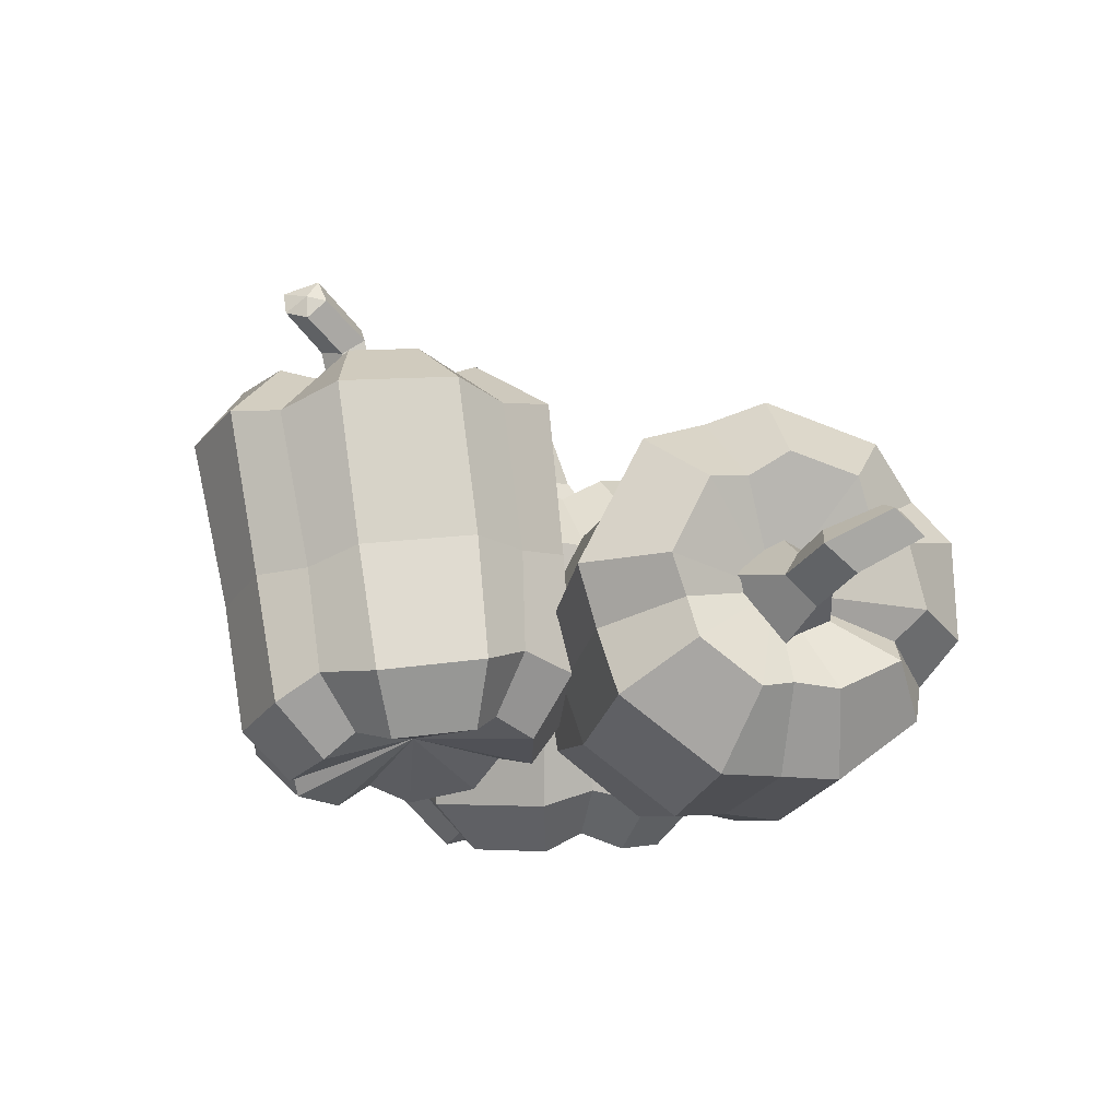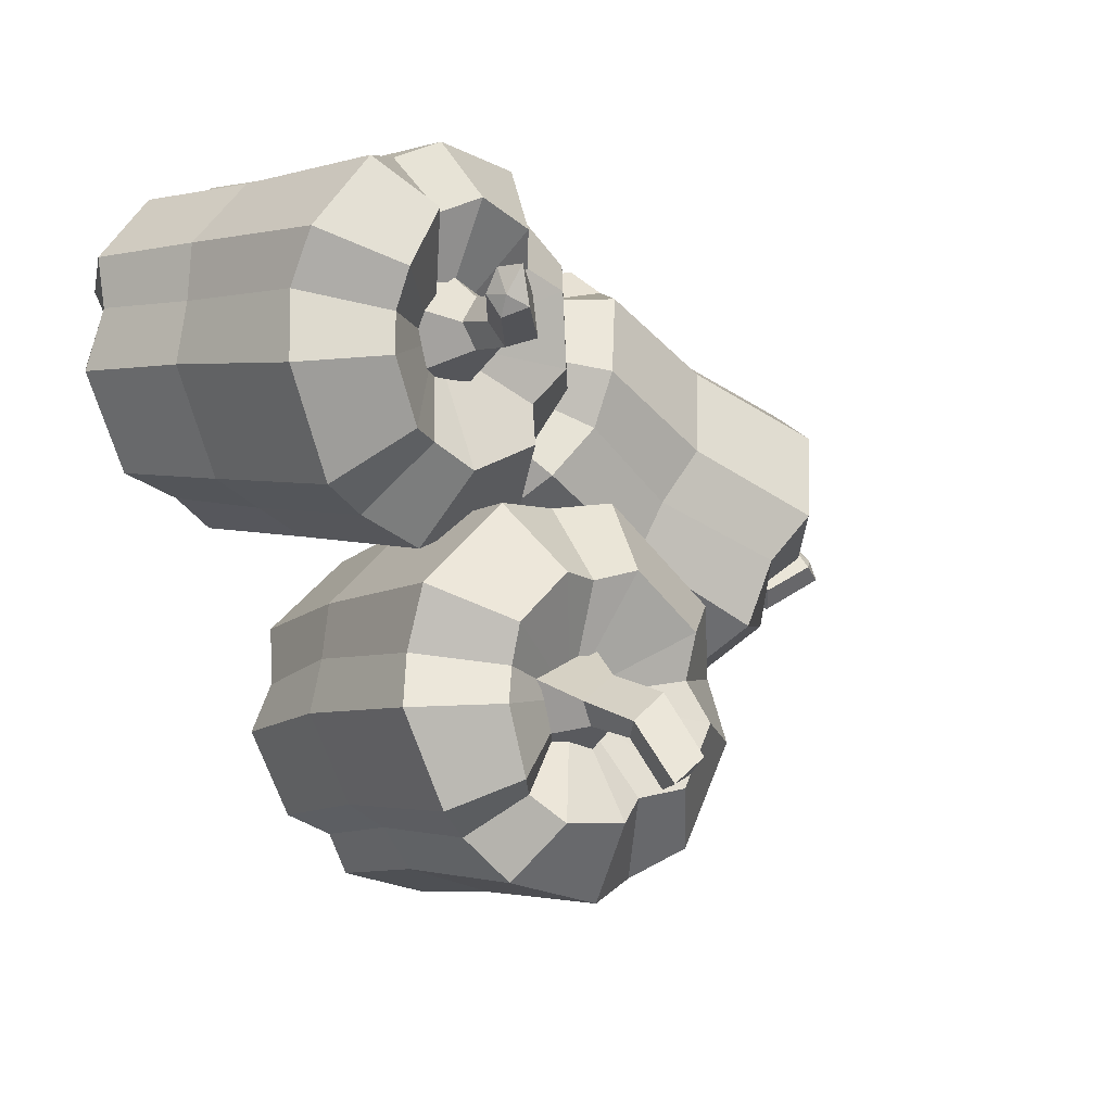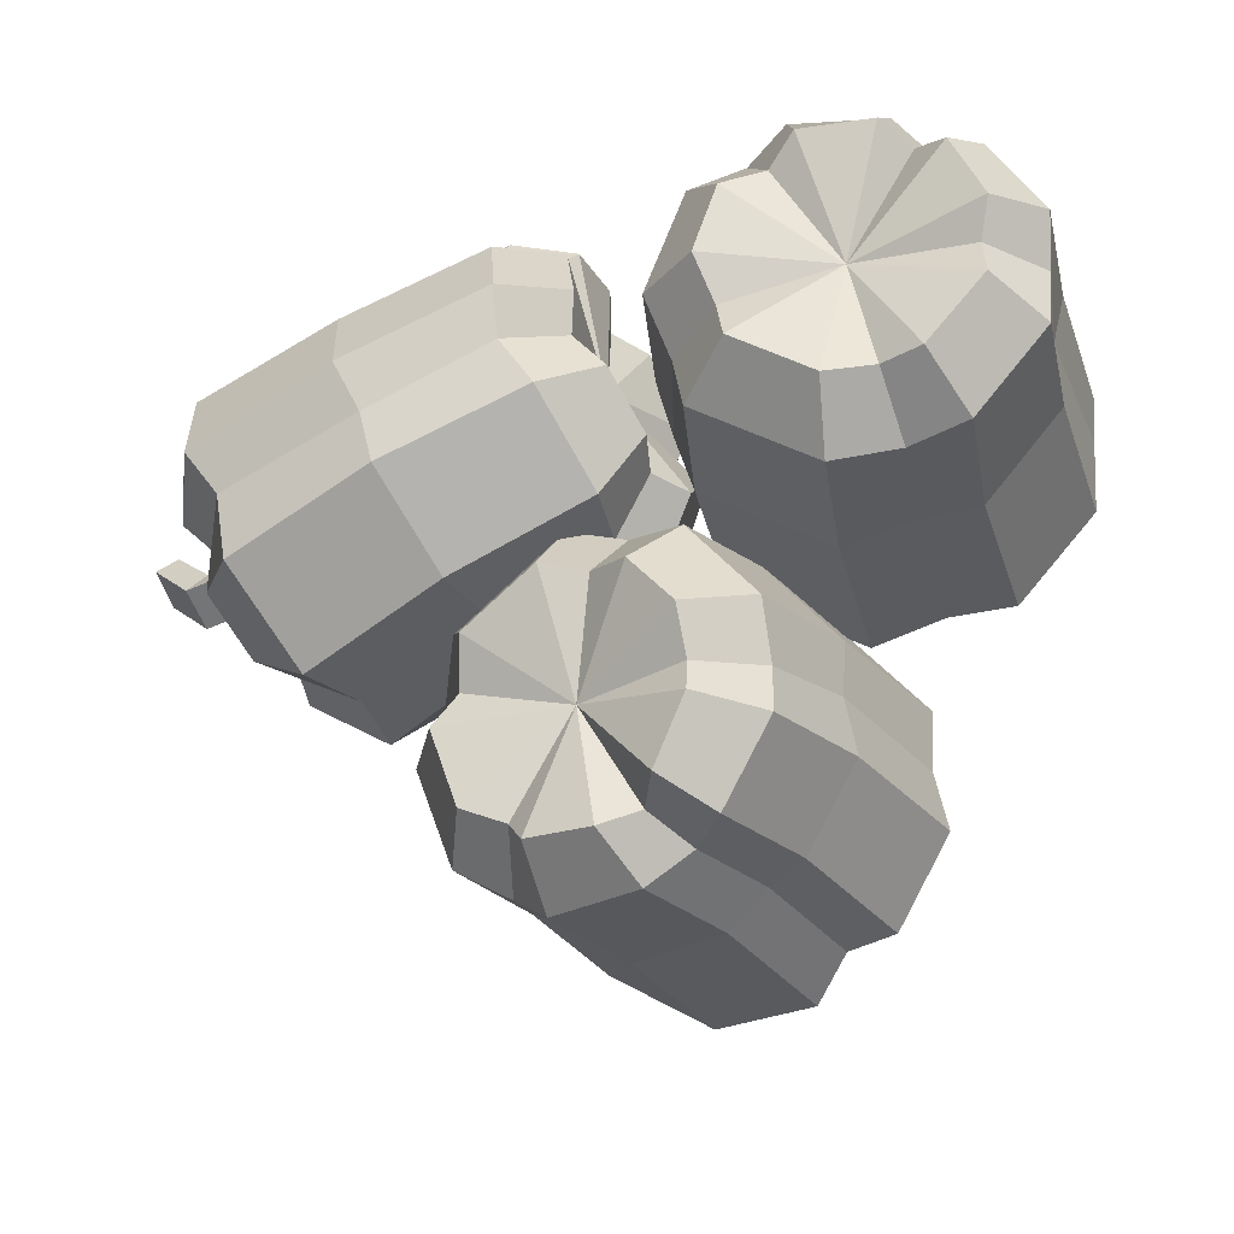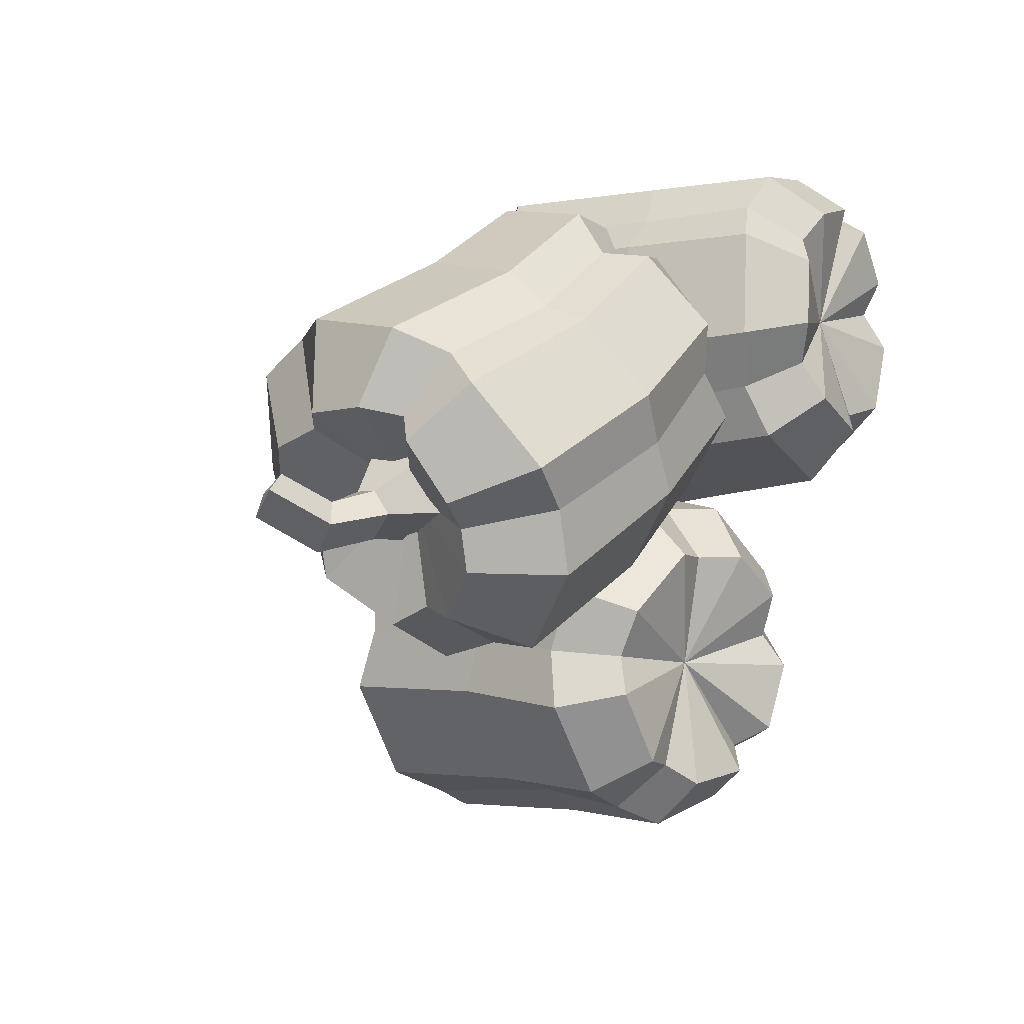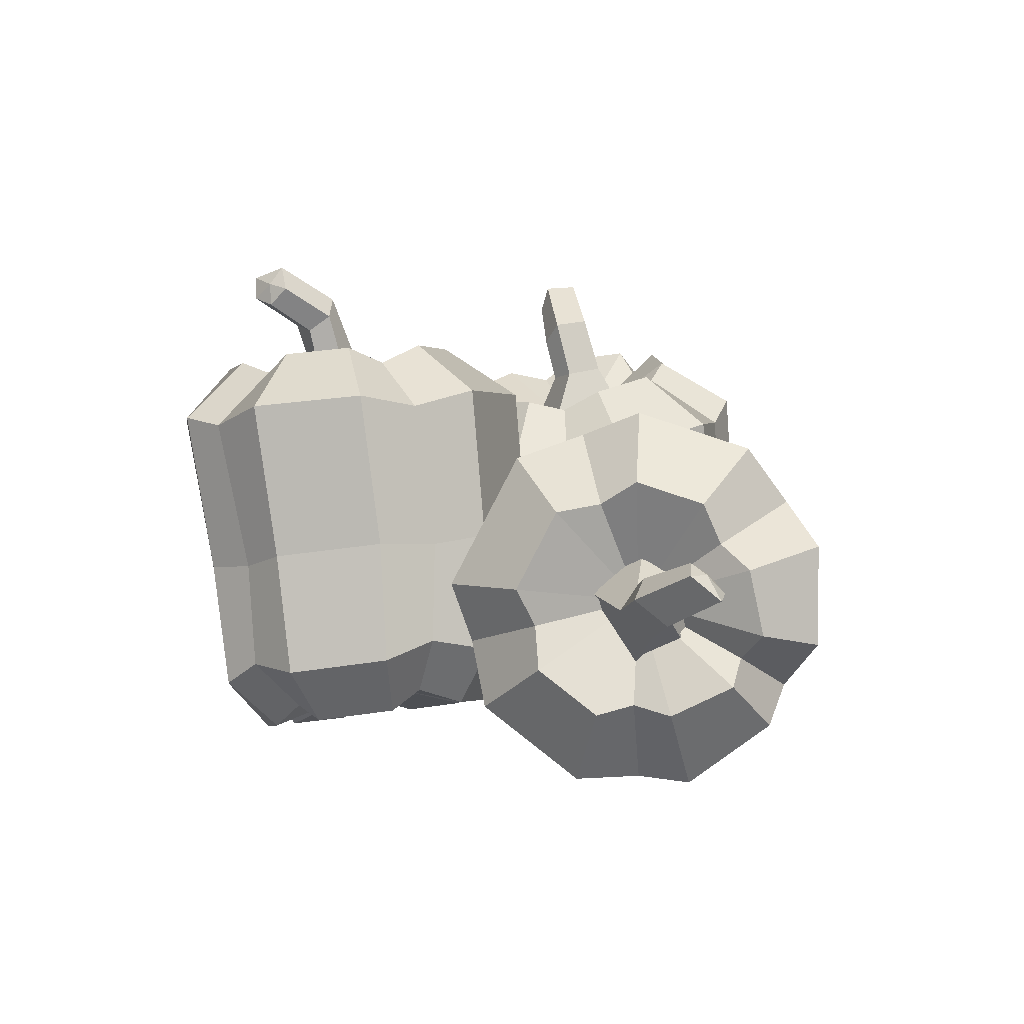
<metadata>
{"format":"obj","ext":"obj","renderer":"f3d","projection":"perspective","resolution":1024,"background":"white","views":[{"elev":-14.5,"azim":-125.5,"up":"+Y"},{"elev":-14.4,"azim":136.6,"up":"+Z"},{"elev":-19.9,"azim":21.7,"up":"+Z"},{"elev":9.3,"azim":-53.1,"up":"+Z"},{"elev":3.4,"azim":-105.0,"up":"+Y"}]}
</metadata>
<code>
v -9.392 7.089 2.254
v 0.9048 6.725 6.403
v -12.18 10.75 3.75
v -10.69 12.64 5.995
v -5.852 11.38 7.772
v -1.098 11.77 9.475
v 1.01 10.26 9.291
v -10.16 10.42 -1.092
v -7.439 12.26 -1.801
v -2.846 11.11 0.2732
v 1.69 11.43 2.315
v 3.039 9.955 4.057
v -10.36 4.799 -1.796
v -7.687 3.161 -3.091
v -2.673 2.443 -0.8794
v 2.061 3.116 1.38
v 3.242 4.101 3.524
v 0.4402 8.121 10.74
v -1.942 8.57 11.64
v -6.839 8.08 9.952
v -11.93 9.139 8.235
v -12.98 8.433 5.195
v 1.514 2.456 7.954
v -0.4396 0.7662 7.736
v -5.396 0 5.691
v -10.75 0.5705 3.758
v -12.28 3.253 2.528
v 2.549 2.582 5.31
v 0.923 0.7959 4.254
v -3.972 0.01996 2.15
v -9.182 0.6058 -0.01926
v -11.27 3.234 0.07935
v 3.562 7.122 2.727
v 2.49 7.215 0.2936
v -2.1 6.648 -1.953
v -6.867 7.629 -4.149
v -9.831 7.651 -2.479
v 2.028 11.13 6.668
v 0.2114 12.95 6.126
v -4.371 12.68 4.197
v -9.057 13.93 2.378
v -11.2 11.51 1.576
v -9.579 0.6796 2.229
v -0.3304 0.9356 5.962
v -11.18 3.536 1.506
v 1.343 2.715 6.56
v -4.509 0.1879 3.953
v -7.843 13.11 0.6024
v 0.3869 12.21 4.15
v -10.18 10.69 0.5638
v 1.836 10.46 5.316
v -3.433 11.81 2.246
v -10.91 10.71 7.403
v -2.063 10.03 10.43
v -11.95 9.298 4.486
v 0.1465 8.954 9.645
v -6.149 9.433 8.802
v -6.843 5.496 -3.359
v 1.724 5.309 0.74
v -9.607 6.303 -1.712
v 2.756 5.715 2.969
v -2.199 4.637 -1.423
v -9.716 4.522 1.8
v -8.883 7.501 0.4077
v -10.45 5.435 3.752
v -10.41 7.696 4.106
v -13.56 7.106 2.384
v -13.02 7.889 2.13
v -14.12 6.662 1.749
v -13.77 7.577 0.6602
v -13.12 8.245 1.207
v -9.574 9.005 2.374
v -11.99 5.984 1.869
v -11.96 6.612 2.601
v -11.7 7.562 2.455
v -11.54 7.866 1.512
v -11.6 6.991 0.8595
v -15.18 7.853 3.445
v -15.33 8.523 2.745
v -15.95 7.676 3.031
v -15.7 8.542 2.007
v -14.57 8.447 3.092
v -14.81 8.905 2.324
v -12.07 5.216 5.224
v -11.04 4.049 7.304
v -6.665 3.401 8.612
v -2.325 4.03 10.23
v -0.4659 4.673 10.05
v 0.7339 3.754 9.93
v -1.381 2.716 10.12
v -6.334 2.035 8.193
v -11.7 2.686 6.485
v -13.04 4.318 4.58
v 0.3327 5.702 10.98
v -1.938 5.369 11.57
v -6.875 4.771 9.767
v -12.16 5.604 8.142
v -13.32 6.126 5.583
v 8.526 13.01 5.202
v 10.26 2.195 7.037
v 12.2 15.47 3.248
v 14.9 13.62 2.838
v 15.23 7.977 4.085
v 15.89 3.609 4.768
v 14.59 1.58 5.748
v 7.809 14.25 0.6412
v 7.9 11.65 -1.485
v 8.576 6.201 -0.1494
v 9.5 1.996 0.8071
v 9.89 0.4108 2.893
v 4.074 14.64 4.883
v 1.722 12.24 5.294
v 2.695 6.345 6.321
v 3.97 1.904 7.091
v 6.105 0.3839 7.395
v 14.63 1.945 8.367
v 15.95 4.148 8.687
v 15.26 8.657 8.102
v 14.9 14.54 7.078
v 12.17 16.07 6.03
v 9.005 1.413 11.38
v 8.14 3.402 12.8
v 7.016 8.03 12.24
v 6.233 14.22 11.52
v 6.972 15.88 8.738
v 6.787 0.8082 9.705
v 5.142 2.608 10.71
v 3.958 7.184 10.12
v 2.971 13.26 9.242
v 4.833 15.27 7.297
v 7.13 0.1474 4.436
v 5.357 1.59 3.073
v 4.133 5.886 2.212
v 3.287 11.53 0.9585
v 5.066 14.19 2.11
v 12.82 0.9771 3.474
v 13.66 2.829 1.813
v 12.87 7.062 0.8819
v 12.46 12.56 -0.3838
v 10.73 14.84 1.326
v 4.892 13.3 10.48
v 6.781 3.572 11.65
v 6.15 14.95 7.844
v 8.045 1.798 10.39
v 5.59 7.427 11.04
v 10.39 11.65 -0.8027
v 11.62 2.98 1.294
v 9.307 14 1.353
v 11.37 1.391 3.277
v 10.66 6.458 0.427
v 14.97 13.64 5.235
v 15.81 4.437 6.81
v 11.95 15.15 4.839
v 14.26 2.396 7.086
v 15 8.137 6.287
v 2.713 11.41 3.157
v 4.743 2.305 4.953
v 4.892 13.86 3.633
v 6.638 0.9264 5.792
v 3.434 5.93 4.172
v 6.745 13.44 7.084
v 7.191 12.8 3.785
v 8.949 13.85 7.489
v 10.51 13.71 5.824
v 9.221 17.11 5.585
v 9.383 16.6 4.755
v 8.529 17.76 5.636
v 8.118 17.58 4.244
v 8.851 16.84 3.951
v 9.737 13.14 3.708
v 7.947 15.65 6.096
v 8.894 15.5 5.99
v 9.279 15.26 5.105
v 8.663 15.24 4.312
v 7.646 15.41 4.669
v 10.73 18.52 5.693
v 10.56 18.77 4.759
v 10.4 19.35 5.664
v 10.03 19.26 4.357
v 10.7 17.98 4.959
v 10.37 18.33 4.168
v 10.24 15.21 8.623
v 11.13 13.89 10.67
v 11.49 8.768 11.18
v 12.28 4.818 11.66
v 12.24 3.002 10.89
v 11.45 1.85 11.48
v 11.31 3.924 12.61
v 10.33 8.529 12.05
v 9.778 14.69 11.39
v 9.346 16.29 9.075
v 13.46 2.051 10.5
v 14.08 4.204 11.28
v 13.24 8.772 10.72
v 12.84 14.84 9.953
v 11.23 16.38 8.173
v 3.095 13.77 -6.106
v 1.523 2.807 -5.278
v 0.1251 16.14 -9.097
v -1.951 14.14 -10.68
v -2.242 8.413 -9.892
v -2.907 4.009 -9.503
v -1.855 1.993 -8.237
v -0.1237 16.5 -3.862
v -2.499 14.73 -2.265
v -2.848 9.111 -1.862
v -3.379 4.733 -1.86
v -2.15 2.523 -2.648
v 5.39 16.07 -2.636
v 6.41 14.04 -0.1189
v 5.562 8.055 0.293
v 4.648 3.463 0.1432
v 3.521 1.623 -1.374
v 0.4019 1.488 -9.52
v 0.4732 3.248 -11.41
v 1.26 7.754 -11.87
v 1.808 13.64 -12.8
v 2.605 15.82 -10.46
v 5.634 0.8716 -5.879
v 7.674 2.406 -6.33
v 8.731 7.081 -6.457
v 9.802 13.22 -7.248
v 7.441 15.55 -7.144
v 5.21 1.176 -3.084
v 7.249 2.785 -2.634
v 8.301 7.431 -2.681
v 9.319 13.55 -3.2
v 7.171 15.77 -4.517
v 0.4717 2.197 -0.8903
v 0.5117 4.25 0.8023
v 1.292 8.727 0.9897
v 1.835 14.53 0.6396
v 2.467 16.38 -2.143
v -3.006 2.426 -5.56
v -4.44 4.563 -6.088
v -3.945 8.939 -6.217
v -3.665 14.55 -6.9
v -0.8888 16.39 -6.823
v 9.406 12.89 -5.387
v 7.424 3.138 -4.72
v 6.907 15.09 -5.787
v 5.366 1.692 -4.741
v 8.308 7.117 -4.544
v -3.169 14.15 -4.688
v -3.823 5.178 -4.16
v -0.3262 15.82 -5.378
v -2.362 3.094 -4.357
v -3.349 8.853 -3.963
v 0.03113 13.38 -11.8
v -0.9774 4.14 -10.56
v 1.525 15.37 -9.479
v -0.3931 2.377 -8.771
v -0.2434 7.89 -10.7
v 3.945 13.8 0.2045
v 2.547 4.408 0.3016
v 3.769 15.62 -2.566
v 2.02 2.564 -1.286
v 3.299 8.245 0.7184
v 5.656 13.84 -5.531
v 2.524 14.22 -4.287
v 4.979 13.75 -7.703
v 2.769 13.93 -8.273
v 3.921 17.37 -8.039
v 3.037 17.14 -7.672
v 4.446 18.07 -7.66
v 3.443 18.41 -6.65
v 2.677 17.71 -6.936
v 1.26 14.19 -6.525
v 4.685 16.04 -6.759
v 4.091 15.79 -7.476
v 3.104 15.79 -7.349
v 2.741 16.12 -6.473
v 3.586 16.32 -5.811
v 3.553 18.44 -9.78
v 2.903 18.99 -9.302
v 3.865 19.27 -9.724
v 2.933 19.65 -8.808
v 2.838 18.16 -9.275
v 2.41 18.8 -8.75
v 5.571 14.47 -9.694
v 6.579 12.44 -10.96
v 5.758 7.437 -10.03
v 4.945 3.472 -9.773
v 3.936 2.028 -8.879
v 4.589 0.8785 -8.139
v 6.038 2.477 -9.104
v 7.015 7.111 -9.345
v 8.017 13.17 -10.35
v 6.623 15.47 -9.433
v 2.8 1.079 -9.483
v 3.604 2.748 -10.96
v 4.5 7.326 -11.32
v 5.311 13.3 -12.38
v 4.944 15.56 -10.67
f 16 29 30 15
f 17 28 29 16
f 3 4 41 42
f 86 87 95 96
f 87 88 94 95
f 8 9 36 37
f 6 39 40 5
f 7 38 39 6
f 13 14 31 32
f 11 34 35 10
f 12 33 34 11
f 5 40 41 4
f 85 86 96 97
f 15 30 31 14
f 10 35 36 9
f 2 38 7
f 2 94 88
f 2 28 17
f 2 33 12
f 2 23 46
f 46 28 2
f 43 26 27 45
f 25 26 43 47
f 24 25 47 44
f 23 24 44 46
f 1 32 45
f 45 27 1
f 44 29 28 46
f 47 30 29 44
f 43 31 30 47
f 32 31 43 45
f 84 85 97 98
f 1 98 22
f 2 12 51
f 51 38 2
f 48 9 8 50
f 10 9 48 52
f 11 10 52 49
f 12 11 49 51
f 50 8 1
f 49 39 38 51
f 52 40 39 49
f 48 41 40 52
f 42 41 48 50
f 1 42 50
f 3 42 1
f 2 7 56
f 56 18 2
f 53 4 3 55
f 5 4 53 57
f 6 5 57 54
f 7 6 54 56
f 55 3 1
f 54 19 18 56
f 57 20 19 54
f 53 21 20 57
f 22 21 53 55
f 1 22 55
f 8 37 1
f 13 32 1
f 2 17 61
f 61 33 2
f 58 14 13 60
f 15 14 58 62
f 16 15 62 59
f 17 16 59 61
f 60 13 1
f 59 34 33 61
f 62 35 34 59
f 58 36 35 62
f 37 36 58 60
f 1 37 60
f 74 75 68 67
f 78 79 80
f 69 70 77 73
f 76 77 70 71
f 69 73 74 67
f 75 76 71 68
f 80 79 81
f 74 73 63 65
f 65 66 75 74
f 72 76 75 66
f 64 77 76 72
f 73 77 64 63
f 79 82 83
f 81 79 83
f 78 82 79
f 69 67 78 80
f 70 69 80 81
f 68 71 83 82
f 71 70 81 83
f 67 68 82 78
f 27 93 1
f 27 26 92 93
f 25 91 92 26
f 24 90 91 25
f 23 89 90 24
f 2 88 89
f 90 89 88 87
f 91 90 87 86
f 92 91 86 85
f 93 92 85 84
f 95 94 18 19
f 96 95 19 20
f 97 96 20 21
f 98 97 21 22
f 2 89 23
f 2 18 94
f 1 93 84
f 1 84 98
f 114 127 128 113
f 115 126 127 114
f 101 102 139 140
f 184 185 193 194
f 185 186 192 193
f 106 107 134 135
f 104 137 138 103
f 105 136 137 104
f 111 112 129 130
f 109 132 133 108
f 110 131 132 109
f 103 138 139 102
f 183 184 194 195
f 113 128 129 112
f 108 133 134 107
f 100 136 105
f 100 192 186
f 100 126 115
f 100 131 110
f 100 121 144
f 144 126 100
f 141 124 125 143
f 123 124 141 145
f 122 123 145 142
f 121 122 142 144
f 99 130 143
f 143 125 99
f 142 127 126 144
f 145 128 127 142
f 141 129 128 145
f 130 129 141 143
f 182 183 195 196
f 99 196 120
f 100 110 149
f 149 136 100
f 146 107 106 148
f 108 107 146 150
f 109 108 150 147
f 110 109 147 149
f 148 106 99
f 147 137 136 149
f 150 138 137 147
f 146 139 138 150
f 140 139 146 148
f 99 140 148
f 101 140 99
f 100 105 154
f 154 116 100
f 151 102 101 153
f 103 102 151 155
f 104 103 155 152
f 105 104 152 154
f 153 101 99
f 152 117 116 154
f 155 118 117 152
f 151 119 118 155
f 120 119 151 153
f 99 120 153
f 106 135 99
f 111 130 99
f 100 115 159
f 159 131 100
f 156 112 111 158
f 113 112 156 160
f 114 113 160 157
f 115 114 157 159
f 158 111 99
f 157 132 131 159
f 160 133 132 157
f 156 134 133 160
f 135 134 156 158
f 99 135 158
f 172 173 166 165
f 176 177 178
f 167 168 175 171
f 174 175 168 169
f 167 171 172 165
f 173 174 169 166
f 178 177 179
f 172 171 161 163
f 163 164 173 172
f 170 174 173 164
f 162 175 174 170
f 171 175 162 161
f 177 180 181
f 179 177 181
f 176 180 177
f 167 165 176 178
f 168 167 178 179
f 166 169 181 180
f 169 168 179 181
f 165 166 180 176
f 125 191 99
f 125 124 190 191
f 123 189 190 124
f 122 188 189 123
f 121 187 188 122
f 100 186 187
f 188 187 186 185
f 189 188 185 184
f 190 189 184 183
f 191 190 183 182
f 193 192 116 117
f 194 193 117 118
f 195 194 118 119
f 196 195 119 120
f 100 187 121
f 100 116 192
f 99 191 182
f 99 182 196
f 212 225 226 211
f 213 224 225 212
f 199 200 237 238
f 282 283 291 292
f 283 284 290 291
f 204 205 232 233
f 202 235 236 201
f 203 234 235 202
f 209 210 227 228
f 207 230 231 206
f 208 229 230 207
f 201 236 237 200
f 281 282 292 293
f 211 226 227 210
f 206 231 232 205
f 198 234 203
f 198 290 284
f 198 224 213
f 198 229 208
f 198 219 242
f 242 224 198
f 239 222 223 241
f 221 222 239 243
f 220 221 243 240
f 219 220 240 242
f 197 228 241
f 241 223 197
f 240 225 224 242
f 243 226 225 240
f 239 227 226 243
f 228 227 239 241
f 280 281 293 294
f 197 294 218
f 198 208 247
f 247 234 198
f 244 205 204 246
f 206 205 244 248
f 207 206 248 245
f 208 207 245 247
f 246 204 197
f 245 235 234 247
f 248 236 235 245
f 244 237 236 248
f 238 237 244 246
f 197 238 246
f 199 238 197
f 198 203 252
f 252 214 198
f 249 200 199 251
f 201 200 249 253
f 202 201 253 250
f 203 202 250 252
f 251 199 197
f 250 215 214 252
f 253 216 215 250
f 249 217 216 253
f 218 217 249 251
f 197 218 251
f 204 233 197
f 209 228 197
f 198 213 257
f 257 229 198
f 254 210 209 256
f 211 210 254 258
f 212 211 258 255
f 213 212 255 257
f 256 209 197
f 255 230 229 257
f 258 231 230 255
f 254 232 231 258
f 233 232 254 256
f 197 233 256
f 270 271 264 263
f 274 275 276
f 265 266 273 269
f 272 273 266 267
f 265 269 270 263
f 271 272 267 264
f 276 275 277
f 270 269 259 261
f 261 262 271 270
f 268 272 271 262
f 260 273 272 268
f 269 273 260 259
f 275 278 279
f 277 275 279
f 274 278 275
f 265 263 274 276
f 266 265 276 277
f 264 267 279 278
f 267 266 277 279
f 263 264 278 274
f 223 289 197
f 223 222 288 289
f 221 287 288 222
f 220 286 287 221
f 219 285 286 220
f 198 284 285
f 286 285 284 283
f 287 286 283 282
f 288 287 282 281
f 289 288 281 280
f 291 290 214 215
f 292 291 215 216
f 293 292 216 217
f 294 293 217 218
f 198 285 219
f 198 214 290
f 197 289 280
f 197 280 294

</code>
